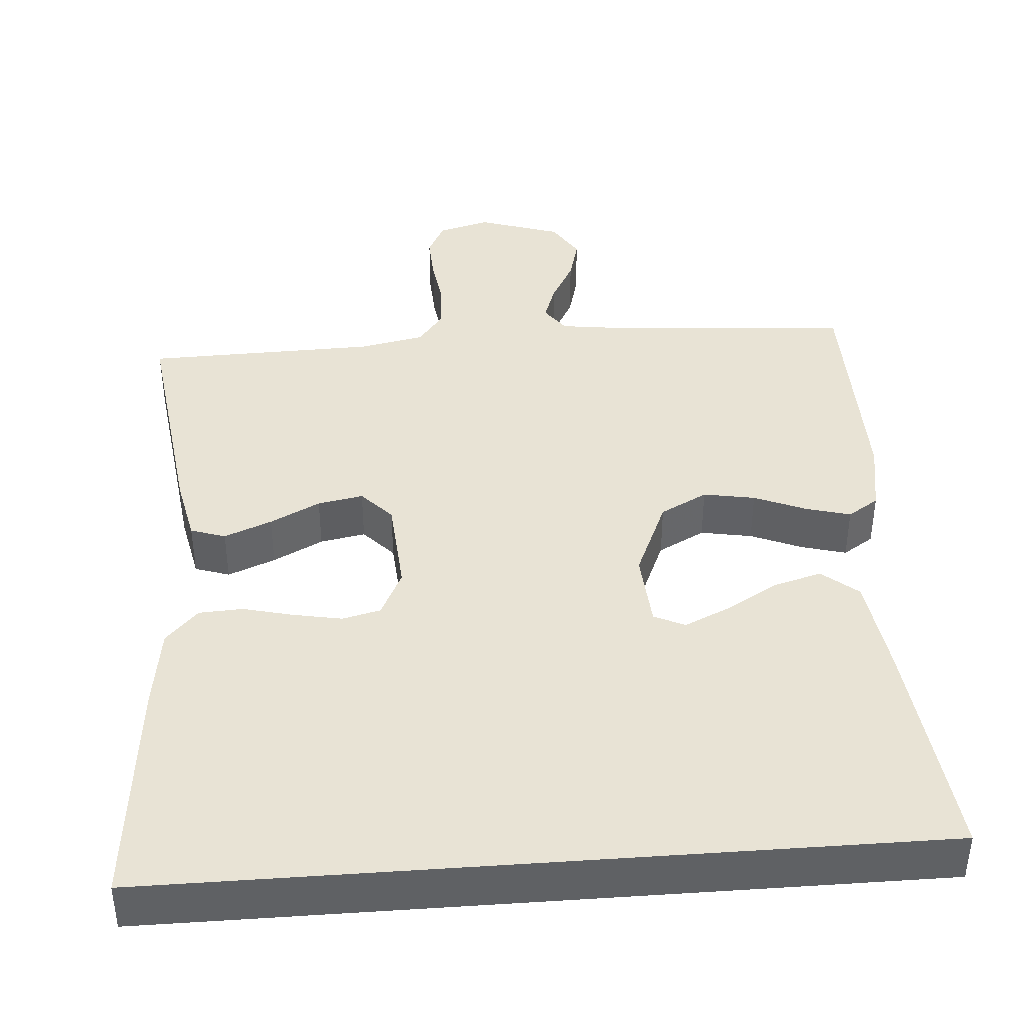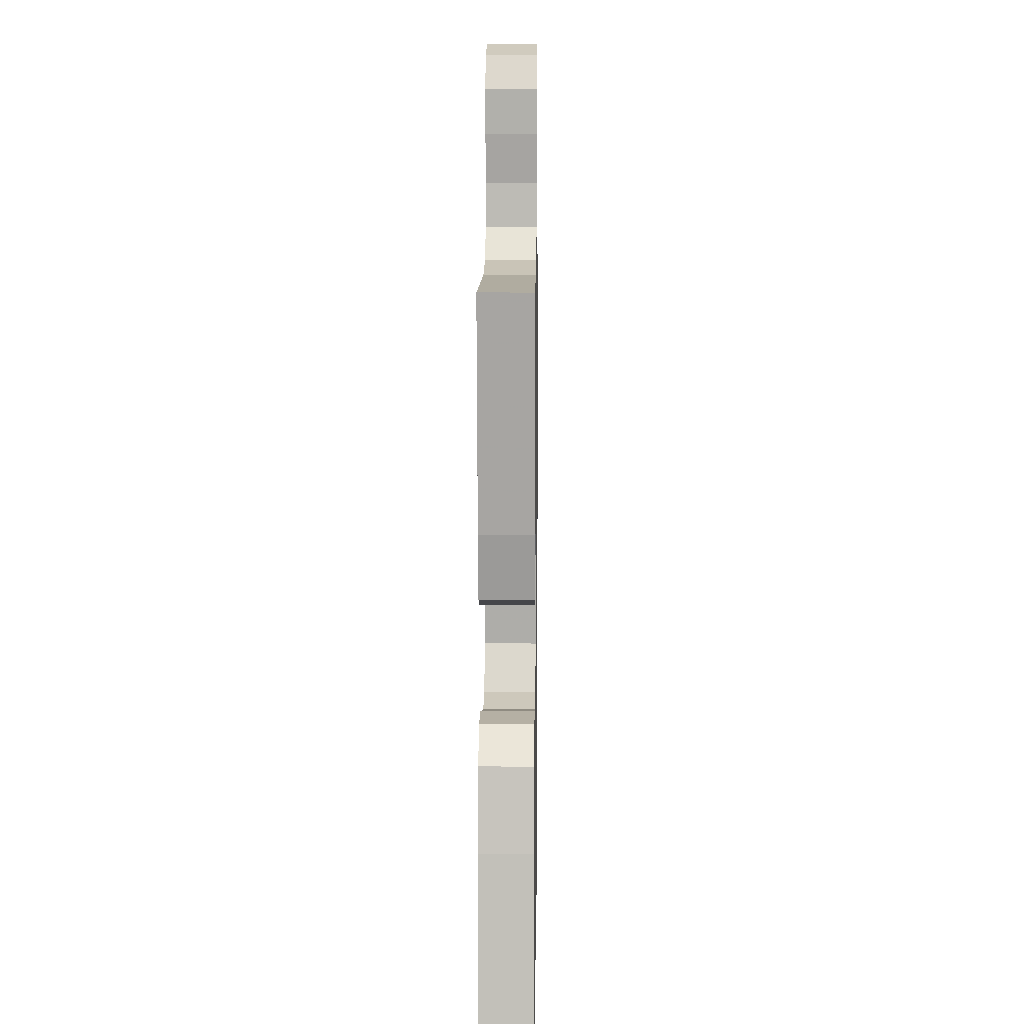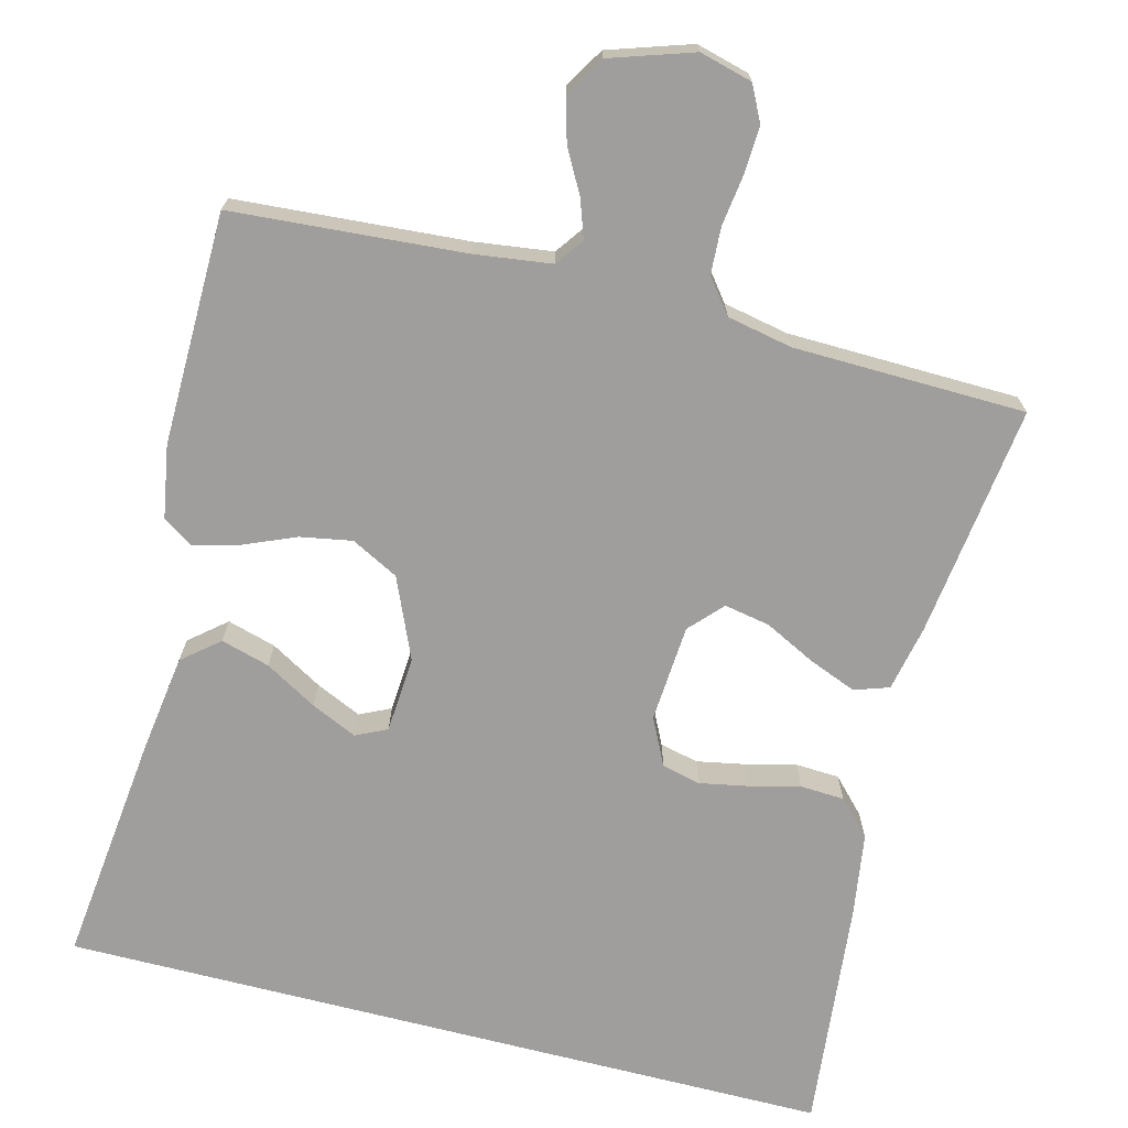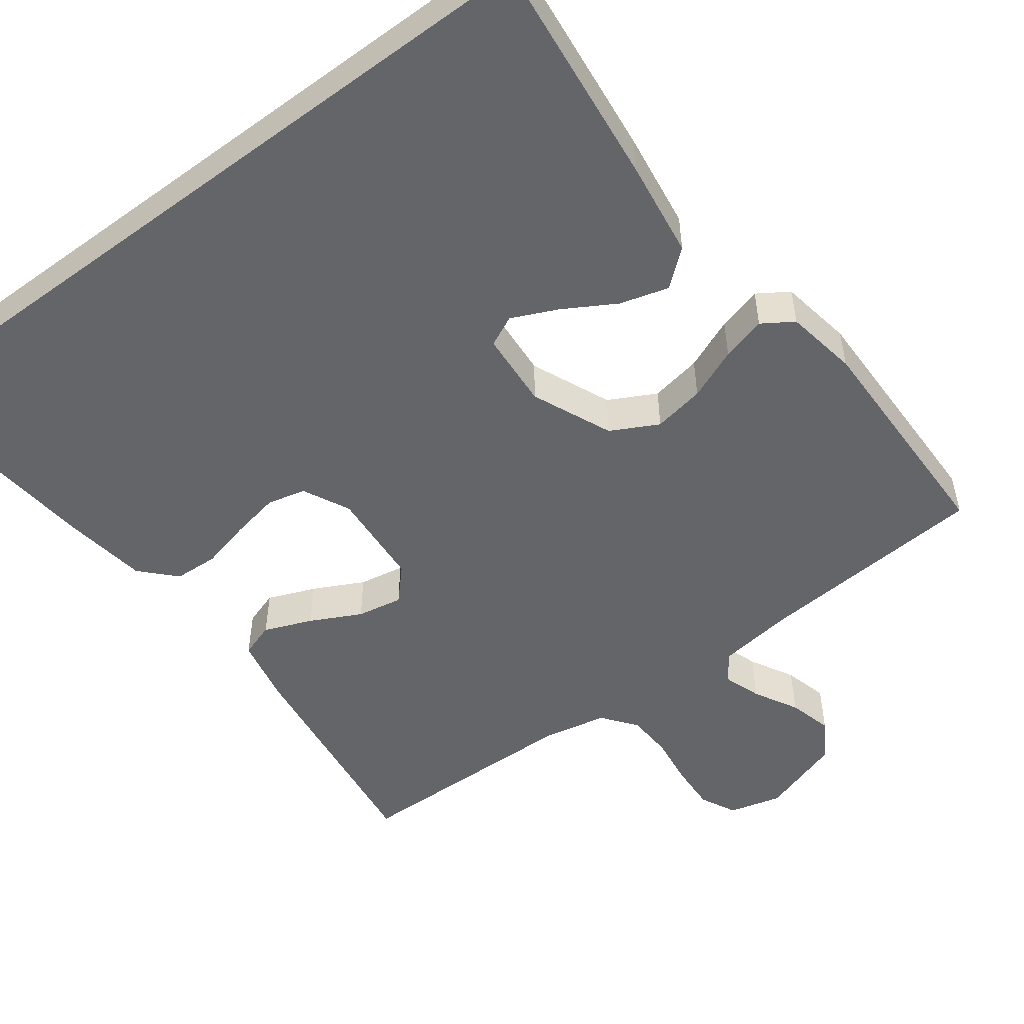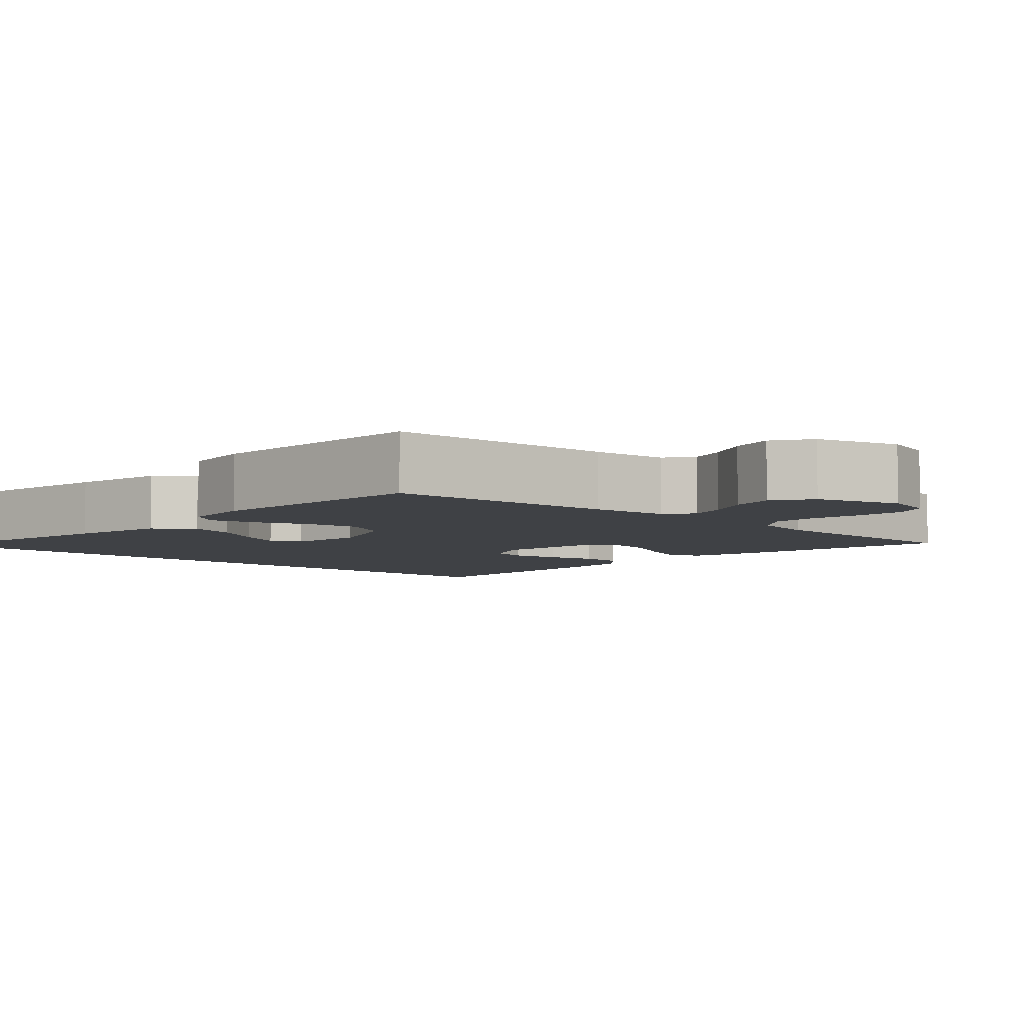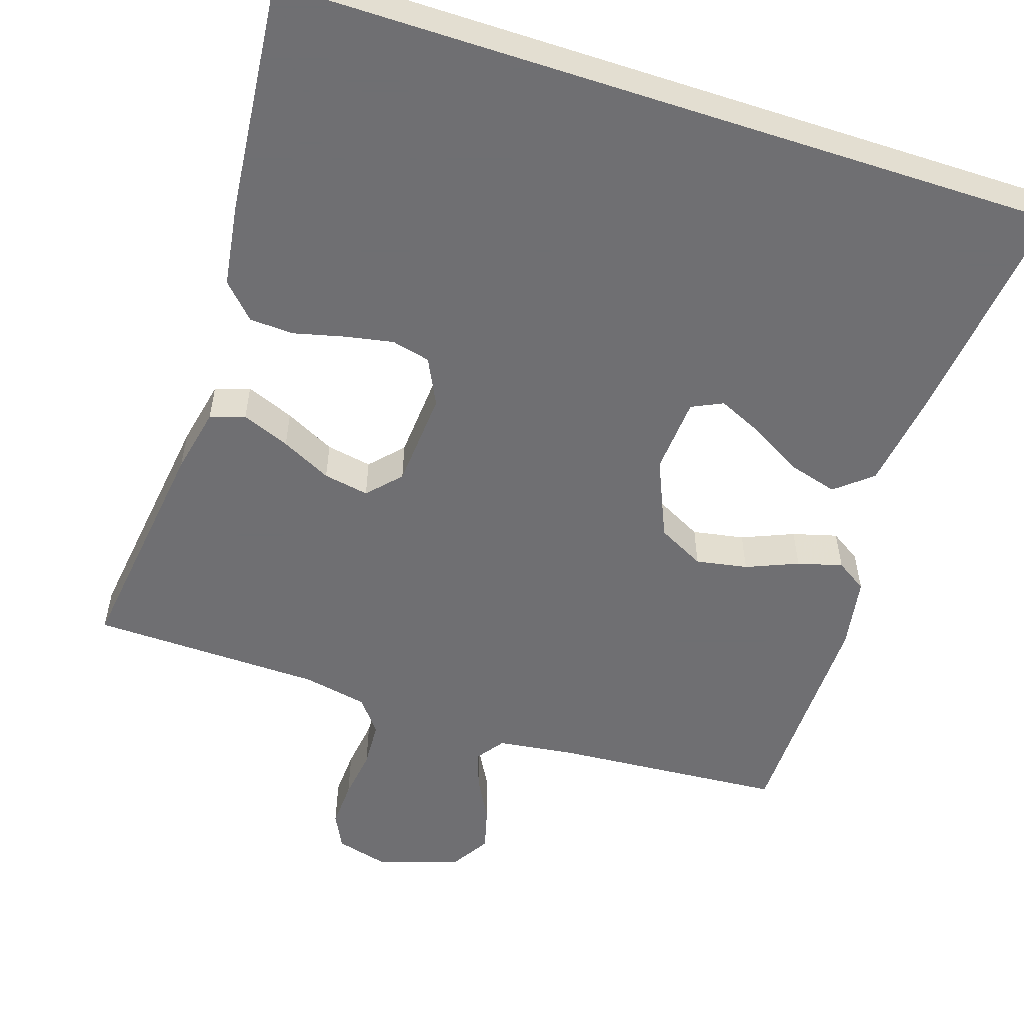
<metadata>
{"format":"obj","ext":"obj","renderer":"f3d","projection":"perspective","resolution":1024,"background":"white","views":[{"elev":41.1,"azim":175.7,"up":"+Y"},{"elev":8.6,"azim":90.9,"up":"+Z"},{"elev":-70.9,"azim":-14.4,"up":"+Y"},{"elev":-51.5,"azim":-143.2,"up":"+Y"},{"elev":-5.4,"azim":-44.1,"up":"+Y"},{"elev":-54.7,"azim":161.9,"up":"+Y"}]}
</metadata>
<code>
v 0.5 0.07 0.5
v 0.461 0.07 0.2
v 0.443 0.07 0.114
v 0.398 0.07 0.099
v 0.336 0.07 0.124
v 0.271 0.07 0.157
v 0.212 0.07 0.168
v 0.173 0.07 0.126
v 0.164 0.07 0
v 0.194 0.07 -0.061
v 0.244 0.07 -0.073
v 0.307 0.07 -0.061
v 0.372 0.07 -0.045
v 0.429 0.07 -0.048
v 0.471 0.07 -0.092
v 0.487 0.07 -0.2
v 0.517 0.07 -0.5
v -0.485 0.07 -0.5
v -0.451 0.07 -0.2
v -0.433 0.07 -0.073
v -0.386 0.07 -0.034
v -0.323 0.07 -0.052
v -0.256 0.07 -0.091
v -0.197 0.07 -0.118
v -0.157 0.07 -0.099
v -0.15 0.07 0
v -0.195 0.07 0.104
v -0.256 0.07 0.136
v -0.323 0.07 0.124
v -0.39 0.07 0.096
v -0.448 0.07 0.08
v -0.488 0.07 0.106
v -0.504 0.07 0.2
v -0.5 0.07 0.5
v -0.2 0.07 0.522
v -0.101 0.07 0.535
v -0.075 0.07 0.571
v -0.092 0.07 0.62
v -0.123 0.07 0.677
v -0.138 0.07 0.734
v -0.107 0.07 0.784
v 0 0.07 0.819
v 0.068 0.07 0.801
v 0.091 0.07 0.755
v 0.088 0.07 0.694
v 0.079 0.07 0.628
v 0.082 0.07 0.568
v 0.116 0.07 0.524
v 0.2 0.07 0.507
v 0.5 0 0.5
v 0.461 0 0.2
v 0.443 0 0.114
v 0.398 0 0.099
v 0.336 0 0.124
v 0.271 0 0.157
v 0.212 0 0.168
v 0.173 0 0.126
v 0.164 0 0
v 0.194 0 -0.061
v 0.244 0 -0.073
v 0.307 0 -0.061
v 0.372 0 -0.045
v 0.429 0 -0.048
v 0.471 0 -0.092
v 0.487 0 -0.2
v 0.517 0 -0.5
v -0.485 0 -0.5
v -0.451 0 -0.2
v -0.433 0 -0.073
v -0.386 0 -0.034
v -0.323 0 -0.052
v -0.256 0 -0.091
v -0.197 0 -0.118
v -0.157 0 -0.099
v -0.15 0 0
v -0.195 0 0.104
v -0.256 0 0.136
v -0.323 0 0.124
v -0.39 0 0.096
v -0.448 0 0.08
v -0.488 0 0.106
v -0.504 0 0.2
v -0.5 0 0.5
v -0.2 0 0.522
v -0.101 0 0.535
v -0.075 0 0.571
v -0.092 0 0.62
v -0.123 0 0.677
v -0.138 0 0.734
v -0.107 0 0.784
v 0 0 0.819
v 0.068 0 0.801
v 0.091 0 0.755
v 0.088 0 0.694
v 0.079 0 0.628
v 0.082 0 0.568
v 0.116 0 0.524
v 0.2 0 0.507
f 43 44 45 46
f 43 46 47
f 42 43 47
f 41 42 47
f 38 39 40 41
f 37 38 41 47
f 36 37 47 48
f 32 33 34 35
f 29 30 31 32
f 28 29 32 35
f 27 28 35 36
f 20 21 22 23
f 20 23 24
f 19 20 24
f 18 19 24
f 17 18 24 25
f 12 13 14 15
f 11 12 15 16
f 10 11 16 17
f 3 4 5 6
f 1 2 3 6
f 49 1 6 7
f 48 49 7 8
f 26 27 36 48
f 26 48 8 9
f 10 17 25 26
f 9 10 26
f 95 94 93 92
f 96 95 92
f 96 92 91
f 96 91 90
f 90 89 88 87
f 96 90 87 86
f 97 96 86 85
f 84 83 82 81
f 81 80 79 78
f 84 81 78 77
f 85 84 77 76
f 72 71 70 69
f 73 72 69
f 73 69 68
f 73 68 67
f 74 73 67 66
f 64 63 62 61
f 65 64 61 60
f 66 65 60 59
f 55 54 53 52
f 55 52 51 50
f 56 55 50 98
f 57 56 98 97
f 97 85 76 75
f 58 57 97 75
f 75 74 66 59
f 75 59 58
f 1 50 51 2
f 2 51 52 3
f 3 52 53 4
f 4 53 54 5
f 5 54 55 6
f 6 55 56 7
f 7 56 57 8
f 8 57 58 9
f 9 58 59 10
f 10 59 60 11
f 11 60 61 12
f 12 61 62 13
f 13 62 63 14
f 14 63 64 15
f 15 64 65 16
f 16 65 66 17
f 17 66 67 18
f 18 67 68 19
f 19 68 69 20
f 20 69 70 21
f 21 70 71 22
f 22 71 72 23
f 23 72 73 24
f 24 73 74 25
f 25 74 75 26
f 26 75 76 27
f 27 76 77 28
f 28 77 78 29
f 29 78 79 30
f 30 79 80 31
f 31 80 81 32
f 32 81 82 33
f 33 82 83 34
f 34 83 84 35
f 35 84 85 36
f 36 85 86 37
f 37 86 87 38
f 38 87 88 39
f 39 88 89 40
f 40 89 90 41
f 41 90 91 42
f 42 91 92 43
f 43 92 93 44
f 44 93 94 45
f 45 94 95 46
f 46 95 96 47
f 47 96 97 48
f 48 97 98 49
f 49 98 50 1

</code>
